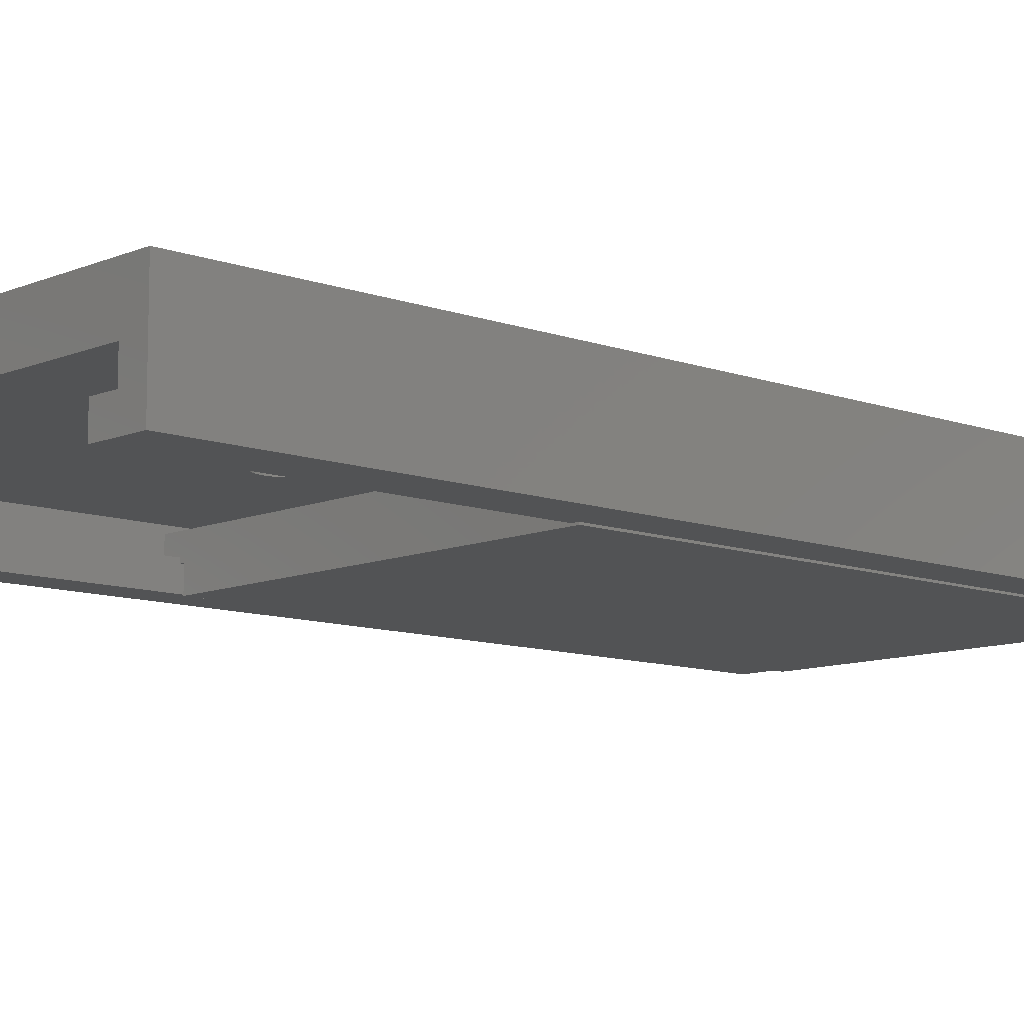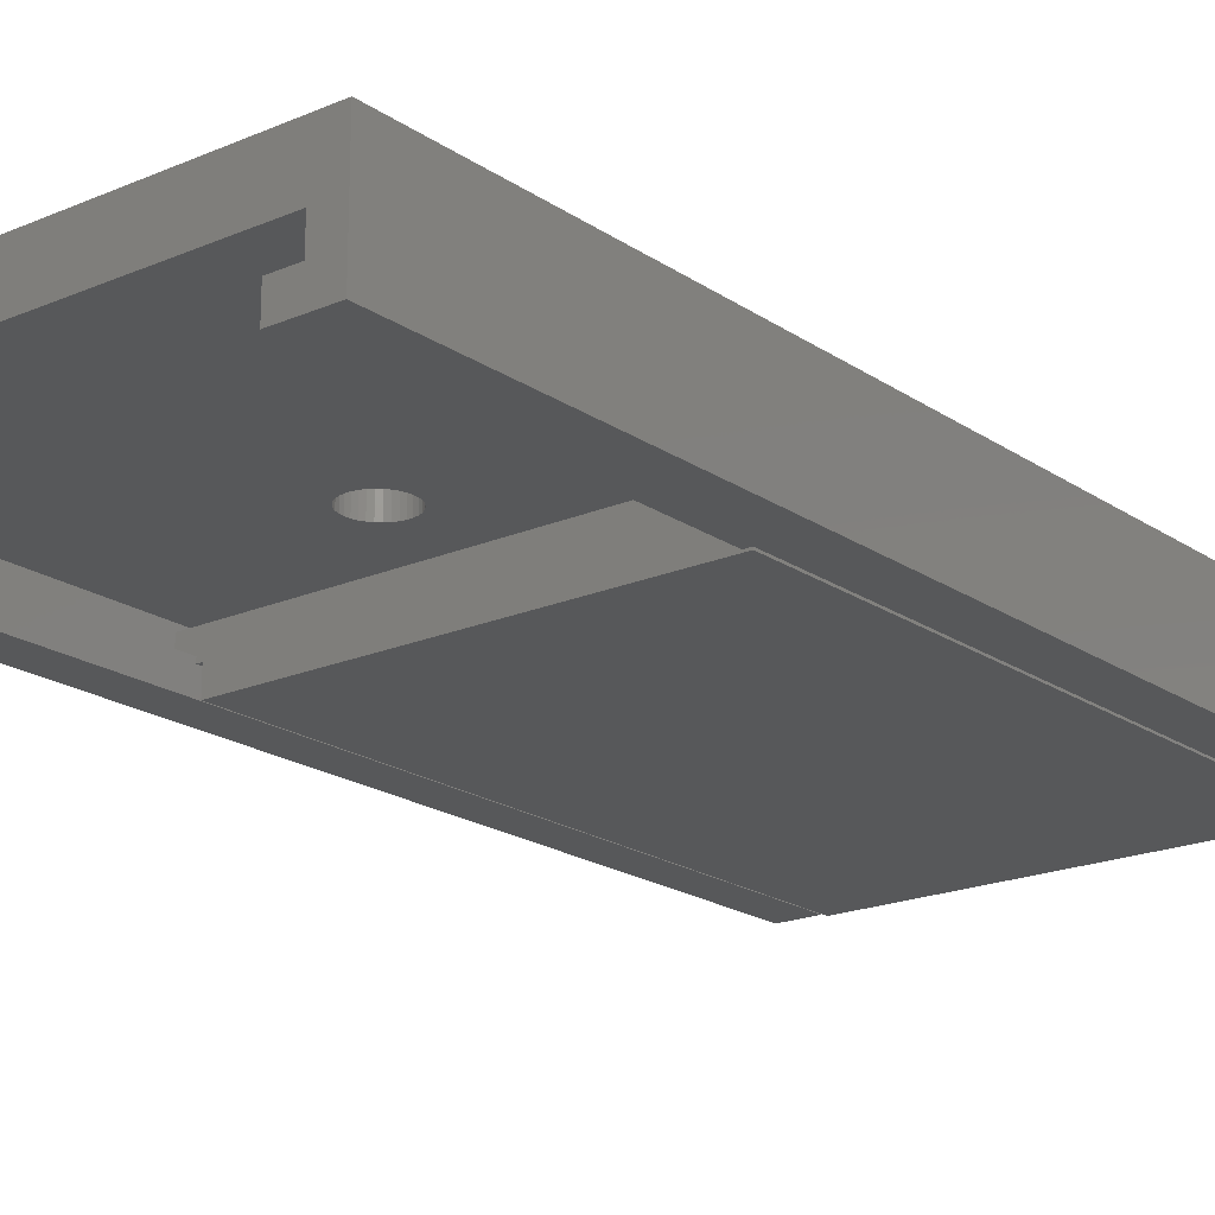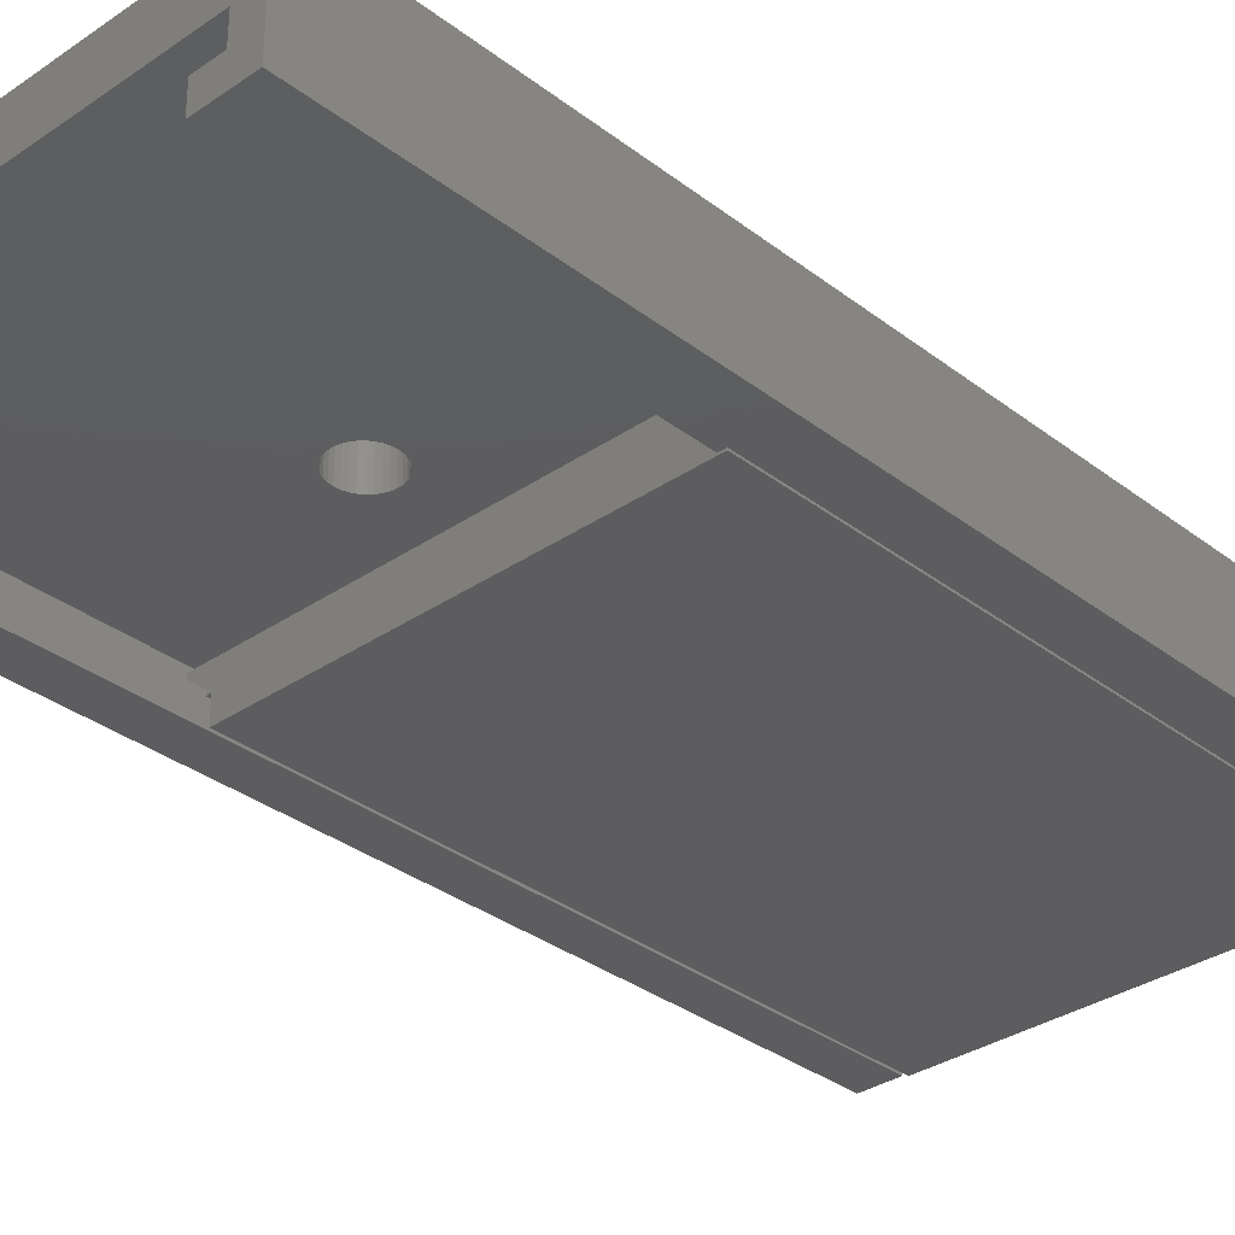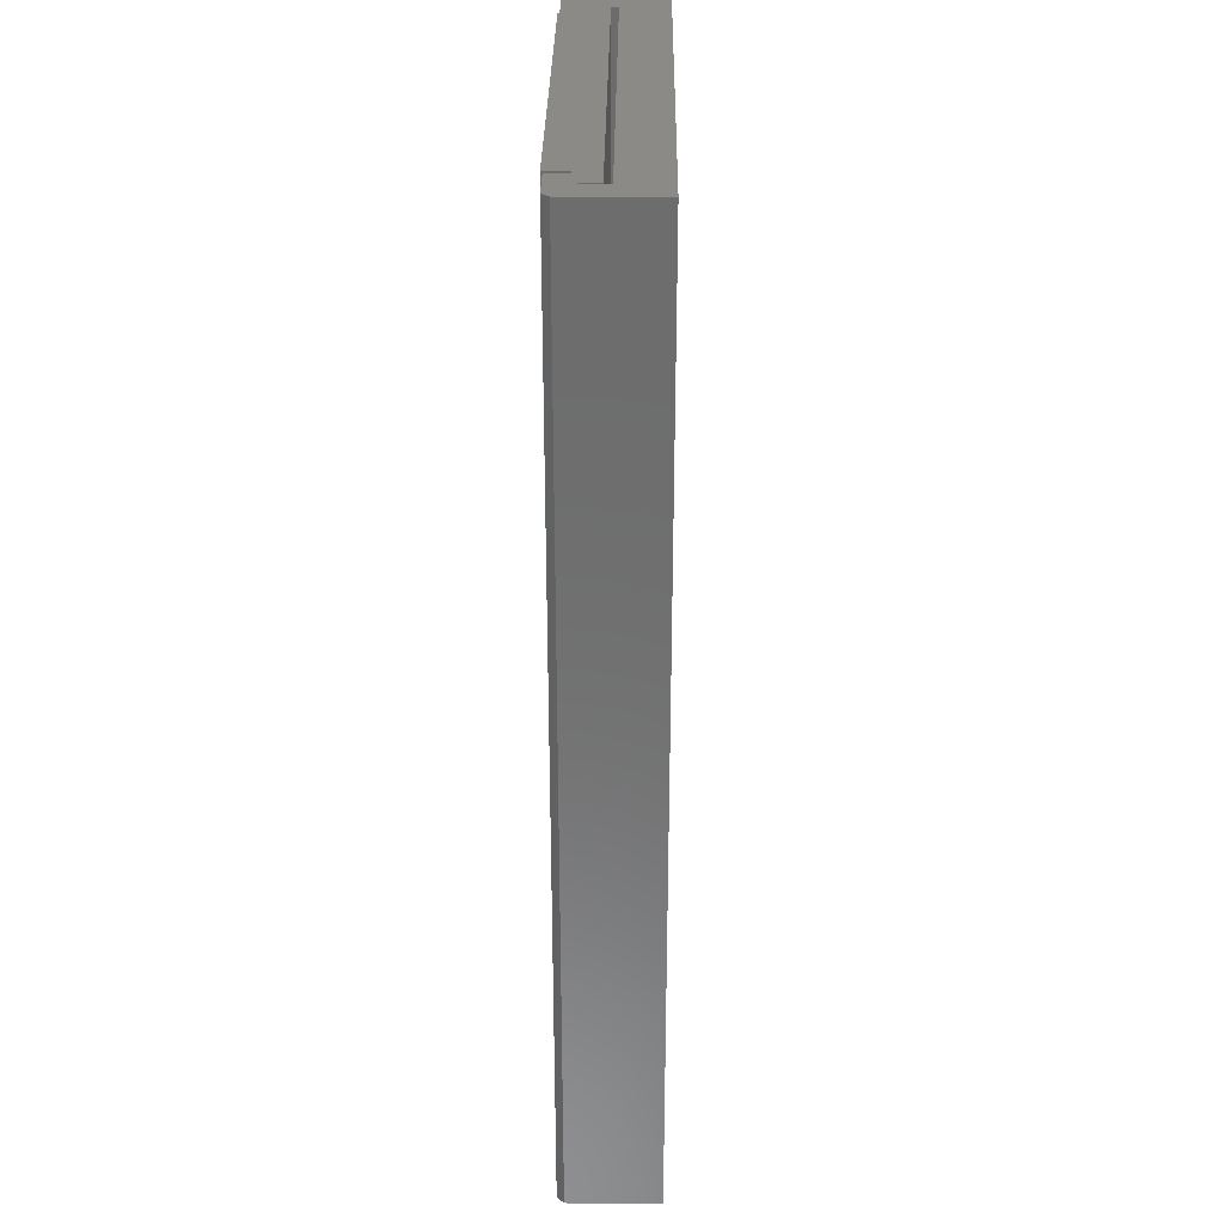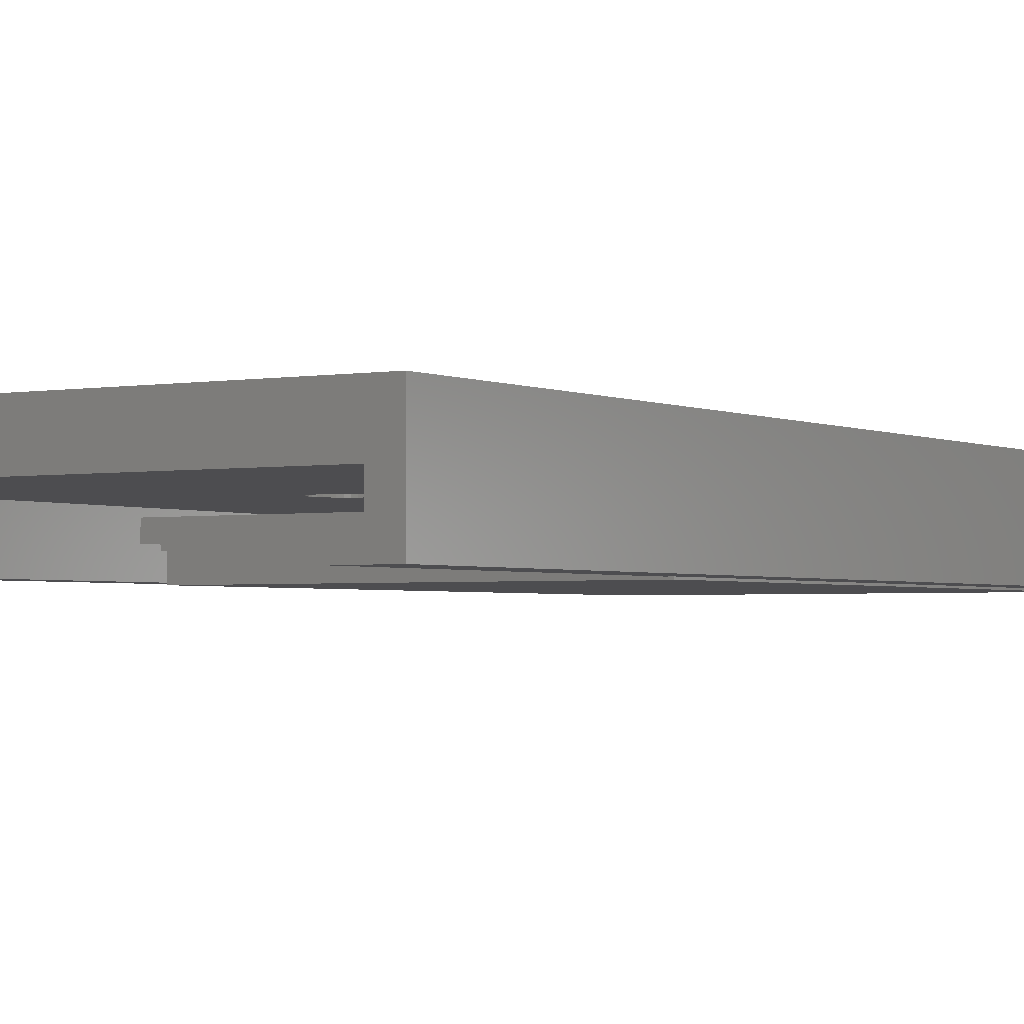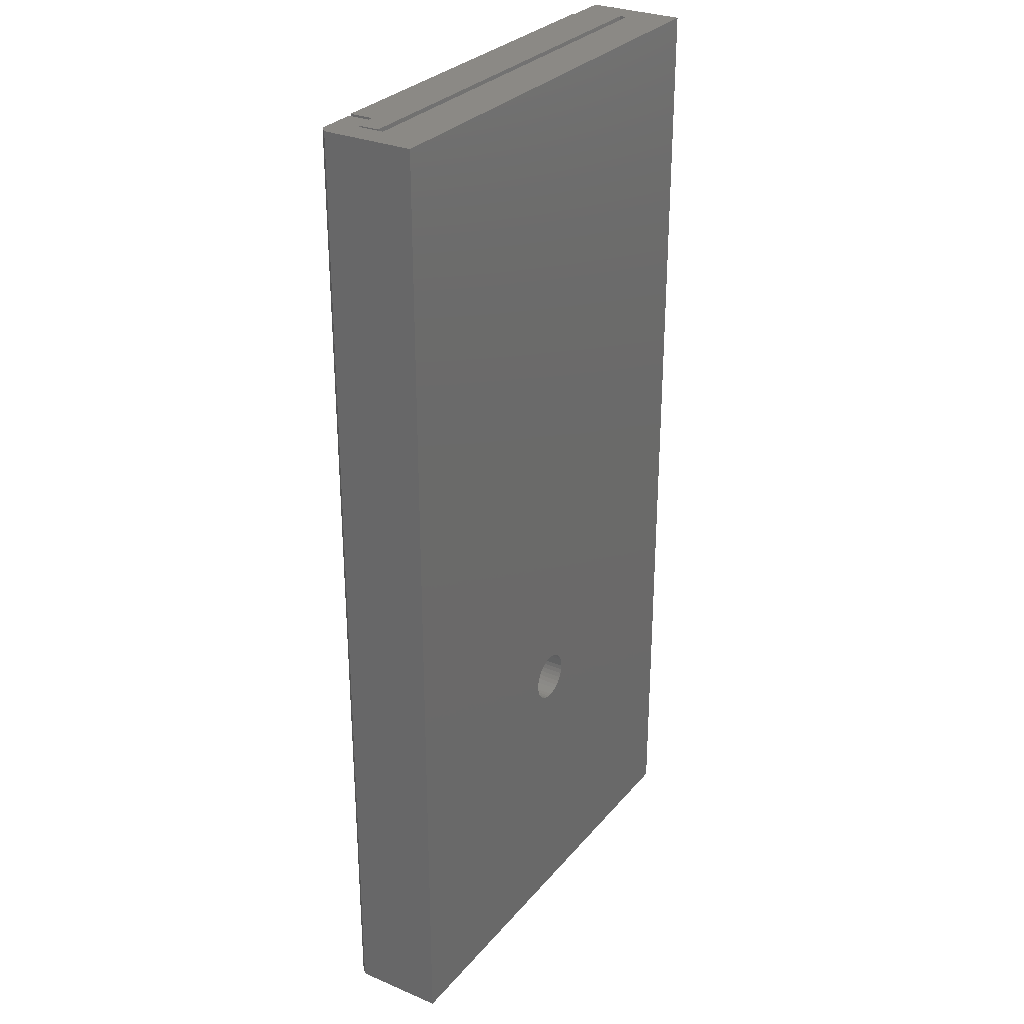
<metadata>
{"format":"stl","ext":"stl","renderer":"f3d","projection":"perspective","resolution":1024,"background":"white","views":[{"elev":-10.1,"azim":-133.0,"up":"+Y"},{"elev":-19.6,"azim":-141.3,"up":"+Y"},{"elev":-32.8,"azim":-136.6,"up":"+Y"},{"elev":30.7,"azim":90.7,"up":"+Z"},{"elev":-2.3,"azim":-147.6,"up":"+Y"},{"elev":29.3,"azim":121.9,"up":"+Z"}]}
</metadata>
<code>
# stl→obj: 114 verts, 232 faces
v -0.2167 0 0.75
v -0.2167 -0.002056 0.75
v 0.2422 0.04893 0.75
v -0.2373 0.04893 0.75
v -0.2656 0 0.75
v -0.2656 0.1078 0.75
v -0.2373 0.05674 0.75
v 0.006743 0.05674 0.75
v 0.006743 0.1078 0.75
v 0.2734 0.007812 0.75
v 0.2734 0.1078 0.75
v 0.2451 0.05674 0.75
v 0.2451 0.02837 0.75
v 0.2224 0.02344 0.75
v 0.2224 0 0.75
v 0.2656 0 0.75
v 0.2167 0.02344 0.75
v 0.2422 0.02837 0.75
v 0.2167 -0.002056 0.75
v 0.2167 -0.002056 0.07031
v 0.2167 0.02344 0.07031
v -0.2167 -0.002056 0.07031
v -0.2167 0 0.07031
v 0.2224 0.02344 0.07031
v 0.2422 0.02837 0.07031
v 0.2422 0.04893 0.07031
v -0.2373 0.04893 0.07031
v 0.2224 0.02837 0.07031
v -0.2089 0.02837 0.07031
v -0.2089 0 0.07031
v -0.2373 0.02837 0.07031
v -0.2656 0 -0.3203
v -0.2089 0 -0.3203
v -0.2089 0.02837 -0.3203
v -0.2373 0.02837 -0.3203
v -0.2373 0.05674 -0.3203
v 0.2224 0.02837 -0.3203
v 0.2451 0.02837 -0.3203
v 0.2224 0 -0.3203
v 0.001644 0.1078 0.02751
v -0.003368 0.05674 0.02658
v -0.003368 0.1078 0.02658
v -0.008122 0.05674 0.02473
v -0.008122 0.1078 0.02473
v -0.01246 0.05674 0.02205
v -0.01246 0.1078 0.02205
v -0.01623 0.05674 0.01862
v -0.01623 0.1078 0.01862
v -0.0193 0.05674 0.01455
v -0.0193 0.1078 0.01455
v -0.02157 0.05674 0.009982
v -0.02157 0.1078 0.009982
v -0.02297 0.05674 0.005077
v -0.02297 0.1078 0.005077
v -0.02344 0.05674 1.015e-17
v -0.02344 0.1078 1.015e-17
v 0.001644 0.05674 0.02751
v 0.006743 0.1078 0.02751
v 0.006743 0.05674 0.02751
v 0.01176 0.1078 0.02658
v 0.01176 0.05674 0.02658
v 0.01651 0.1078 0.02473
v 0.01651 0.05674 0.02473
v 0.02085 0.1078 0.02205
v 0.02085 0.05674 0.02205
v 0.02461 0.1078 0.01862
v 0.02461 0.05674 0.01862
v 0.02769 0.1078 0.01455
v 0.02769 0.05674 0.01455
v 0.02996 0.1078 0.009982
v 0.02996 0.05674 0.009982
v 0.03136 0.1078 0.005077
v 0.03136 0.05674 0.005077
v 0.03183 0.1078 -1.015e-17
v 0.03183 0.05674 -1.015e-17
v 0.006743 0.1078 -0.02751
v 0.01176 0.05674 -0.02658
v 0.01176 0.1078 -0.02658
v 0.01651 0.05674 -0.02473
v 0.01651 0.1078 -0.02473
v 0.02085 0.05674 -0.02205
v 0.02085 0.1078 -0.02205
v 0.02461 0.05674 -0.01862
v 0.02461 0.1078 -0.01862
v 0.02769 0.05674 -0.01455
v 0.02769 0.1078 -0.01455
v 0.02996 0.05674 -0.009982
v 0.02996 0.1078 -0.009982
v 0.03136 0.05674 -0.005077
v 0.03136 0.1078 -0.005077
v 0.006743 0.05674 -0.02751
v 0.001644 0.1078 -0.02751
v 0.001644 0.05674 -0.02751
v -0.003368 0.1078 -0.02658
v -0.003368 0.05674 -0.02658
v -0.008122 0.1078 -0.02473
v -0.008122 0.05674 -0.02473
v -0.01246 0.1078 -0.02205
v -0.01246 0.05674 -0.02205
v -0.01623 0.1078 -0.01862
v -0.01623 0.05674 -0.01862
v -0.0193 0.1078 -0.01455
v -0.0193 0.05674 -0.01455
v -0.02157 0.1078 -0.009982
v -0.02157 0.05674 -0.009982
v -0.02297 0.1078 -0.005077
v -0.02297 0.05674 -0.005077
v 0.006743 0.05674 -0.3203
v 0.2451 0.05674 -0.3203
v 0.2734 0.1078 -0.3203
v 0.006743 0.1078 -0.3203
v -0.2656 0.1078 -0.3203
v 0.2656 0 -0.3203
v 0.2734 0.007812 -0.3203
f 1 2 3
f 1 3 4
f 1 4 5
f 6 5 4
f 6 4 7
f 6 7 8
f 6 8 9
f 10 11 12
f 10 12 13
f 10 13 14
f 10 14 15
f 10 15 16
f 17 14 13
f 17 13 18
f 17 18 3
f 17 3 2
f 17 2 19
f 12 11 8
f 8 11 9
f 19 20 17
f 17 20 21
f 2 22 19
f 19 22 20
f 1 23 2
f 2 23 22
f 17 21 14
f 14 21 24
f 18 25 3
f 3 25 26
f 3 26 4
f 4 26 27
f 24 21 28
f 21 29 28
f 30 29 21
f 30 21 20
f 30 20 22
f 30 22 23
f 26 25 28
f 26 28 29
f 26 29 31
f 26 31 27
f 32 33 30
f 32 30 23
f 32 23 1
f 32 1 5
f 33 34 30
f 30 34 29
f 34 35 29
f 29 35 31
f 7 4 27
f 31 35 27
f 27 35 36
f 27 36 7
f 13 25 18
f 37 28 38
f 38 28 25
f 38 25 13
f 37 24 28
f 15 14 39
f 39 14 24
f 39 24 37
f 40 41 42
f 42 41 43
f 42 43 44
f 44 43 45
f 44 45 46
f 46 45 47
f 46 47 48
f 48 47 49
f 48 49 50
f 50 49 51
f 50 51 52
f 52 51 53
f 52 53 54
f 54 53 55
f 54 55 56
f 41 40 57
f 57 40 58
f 57 58 59
f 59 58 60
f 59 60 61
f 61 60 62
f 61 62 63
f 63 62 64
f 63 64 65
f 65 64 66
f 65 66 67
f 67 66 68
f 67 68 69
f 69 68 70
f 69 70 71
f 71 70 72
f 71 72 73
f 73 72 74
f 73 74 75
f 76 77 78
f 78 77 79
f 78 79 80
f 80 79 81
f 80 81 82
f 82 81 83
f 82 83 84
f 84 83 85
f 84 85 86
f 86 85 87
f 86 87 88
f 88 87 89
f 88 89 90
f 90 89 75
f 90 75 74
f 77 76 91
f 91 76 92
f 91 92 93
f 93 92 94
f 93 94 95
f 95 94 96
f 95 96 97
f 97 96 98
f 97 98 99
f 99 98 100
f 99 100 101
f 101 100 102
f 101 102 103
f 103 102 104
f 103 104 105
f 105 104 106
f 105 106 107
f 107 106 56
f 107 56 55
f 7 36 55
f 7 55 53
f 7 53 51
f 7 51 49
f 7 49 47
f 7 47 45
f 7 45 43
f 7 43 41
f 7 41 57
f 7 57 59
f 7 59 8
f 36 108 91
f 36 91 93
f 36 93 95
f 36 95 97
f 36 97 99
f 36 99 101
f 36 101 103
f 36 103 105
f 36 105 107
f 36 107 55
f 109 12 75
f 109 75 89
f 109 89 87
f 109 87 85
f 109 85 83
f 109 83 81
f 109 81 79
f 109 79 77
f 109 77 91
f 109 91 108
f 12 8 59
f 12 59 61
f 12 61 63
f 12 63 65
f 12 65 67
f 12 67 69
f 12 69 71
f 12 71 73
f 12 73 75
f 11 110 90
f 11 90 74
f 11 74 72
f 11 72 70
f 11 70 68
f 11 68 66
f 11 66 64
f 11 64 62
f 11 62 60
f 11 60 58
f 11 58 9
f 110 111 76
f 110 76 78
f 110 78 80
f 110 80 82
f 110 82 84
f 110 84 86
f 110 86 88
f 110 88 90
f 6 9 58
f 6 58 40
f 6 40 42
f 6 42 44
f 6 44 46
f 6 46 48
f 6 48 50
f 6 50 52
f 6 52 54
f 6 54 56
f 6 56 106
f 112 6 106
f 112 106 104
f 112 104 102
f 112 102 100
f 112 100 98
f 112 98 96
f 112 96 94
f 112 94 92
f 112 92 76
f 112 76 111
f 111 36 112
f 36 32 112
f 113 39 114
f 38 109 114
f 38 114 39
f 38 39 37
f 110 114 109
f 110 109 108
f 110 108 36
f 110 36 111
f 36 35 32
f 32 35 34
f 32 34 33
f 114 110 10
f 10 110 11
f 39 113 15
f 15 113 16
f 113 114 16
f 16 114 10
f 112 32 6
f 6 32 5
f 109 38 12
f 12 38 13

</code>
